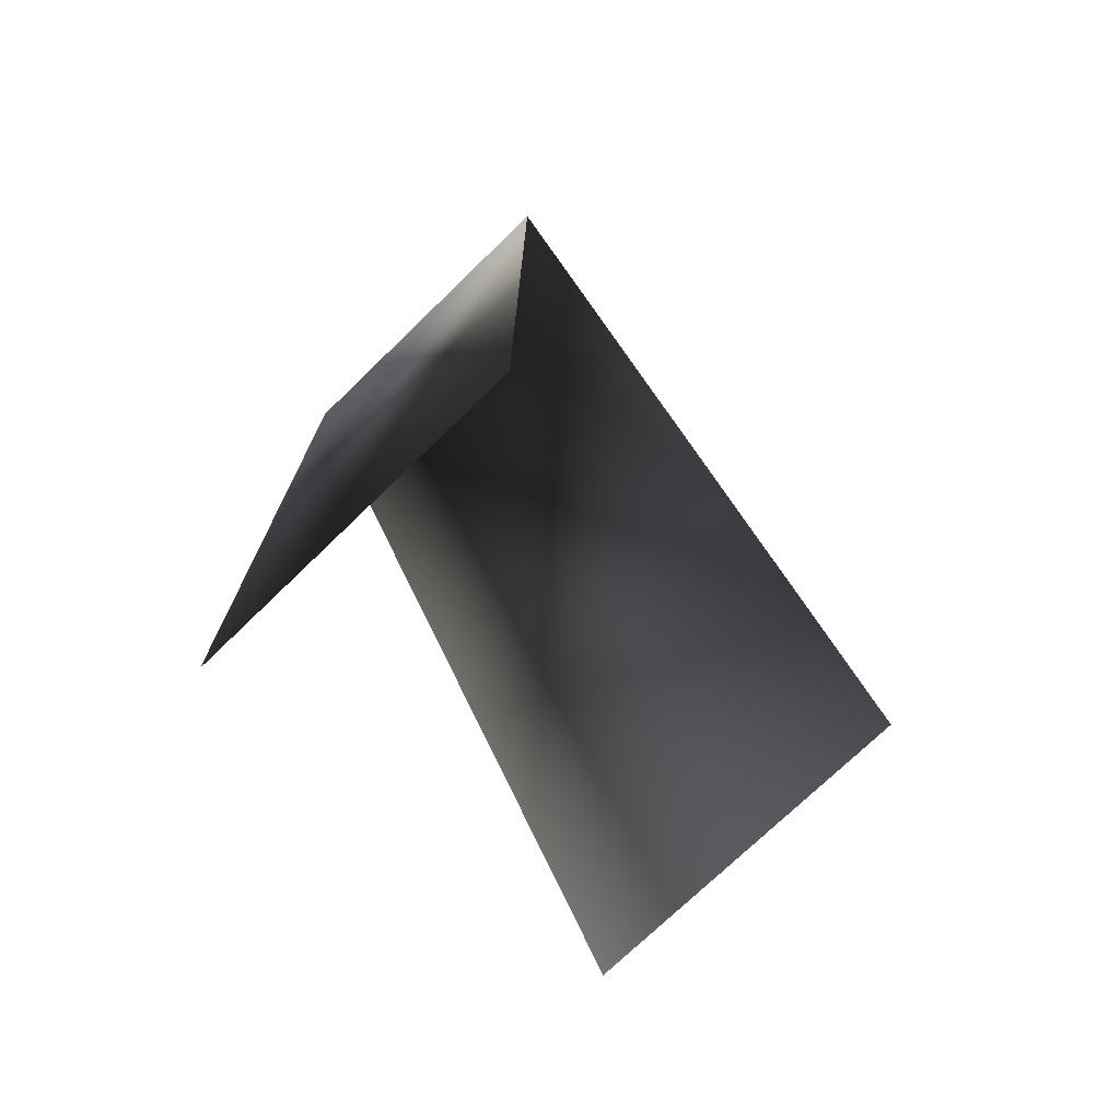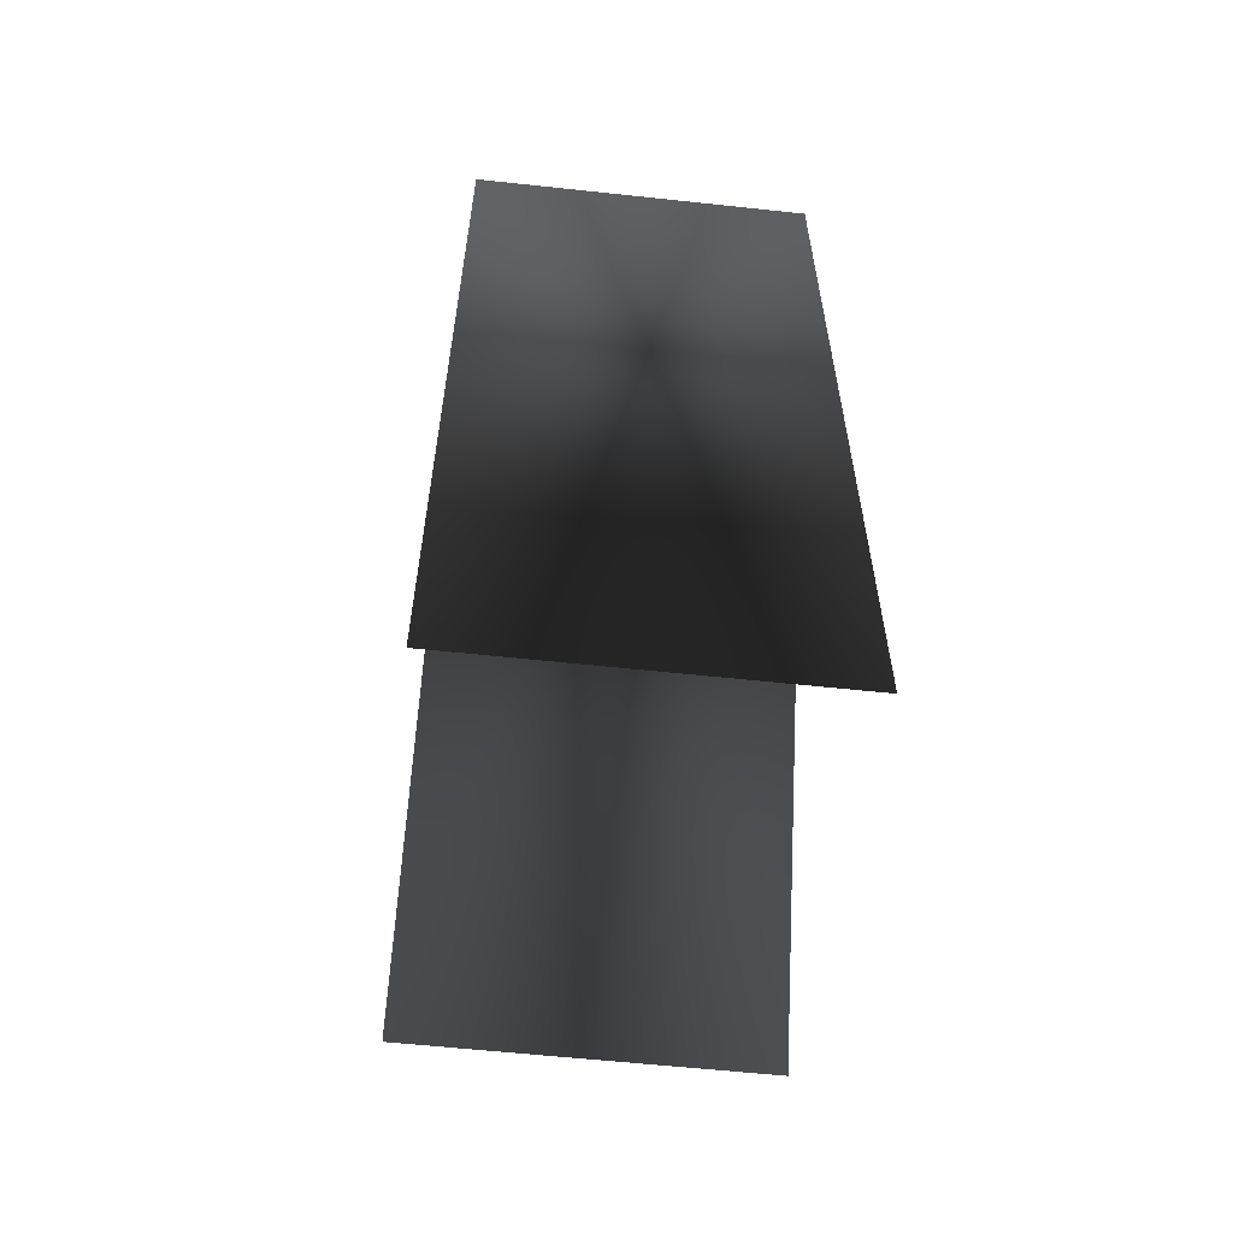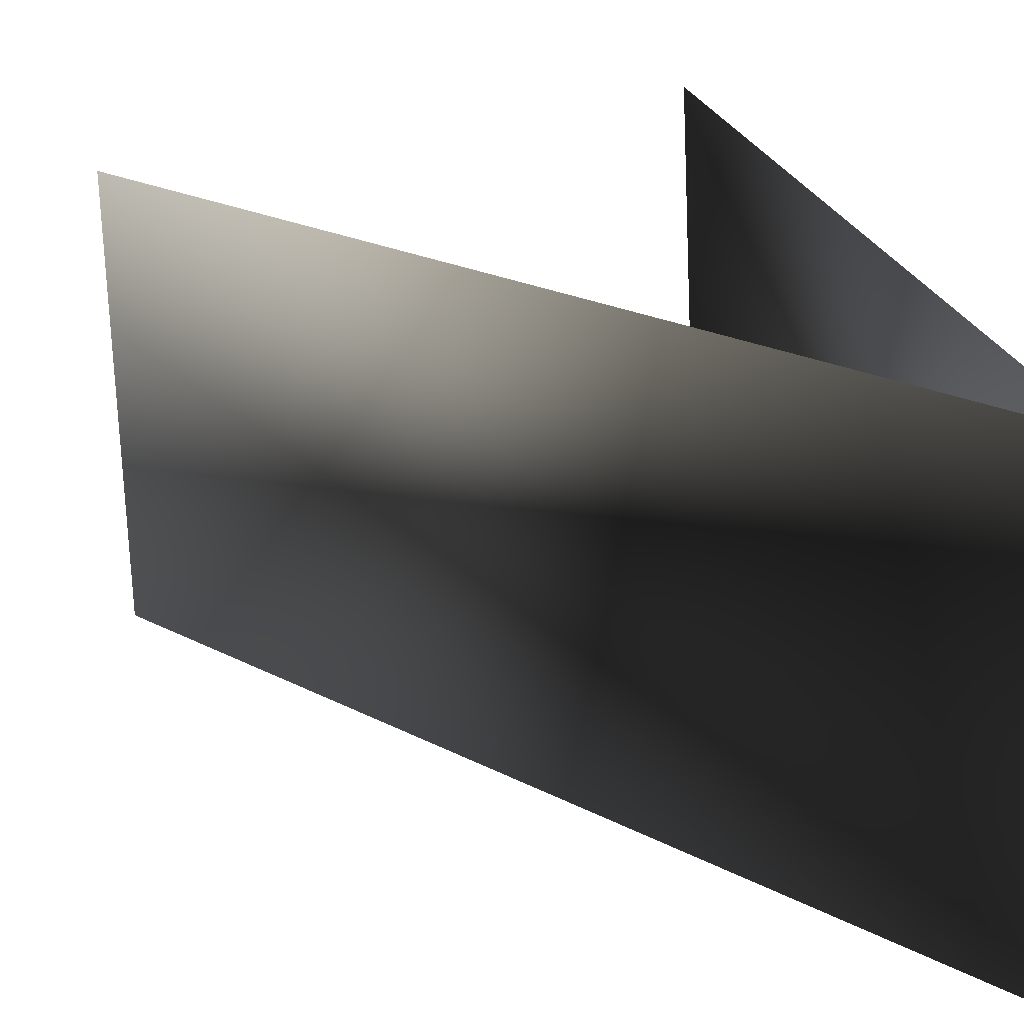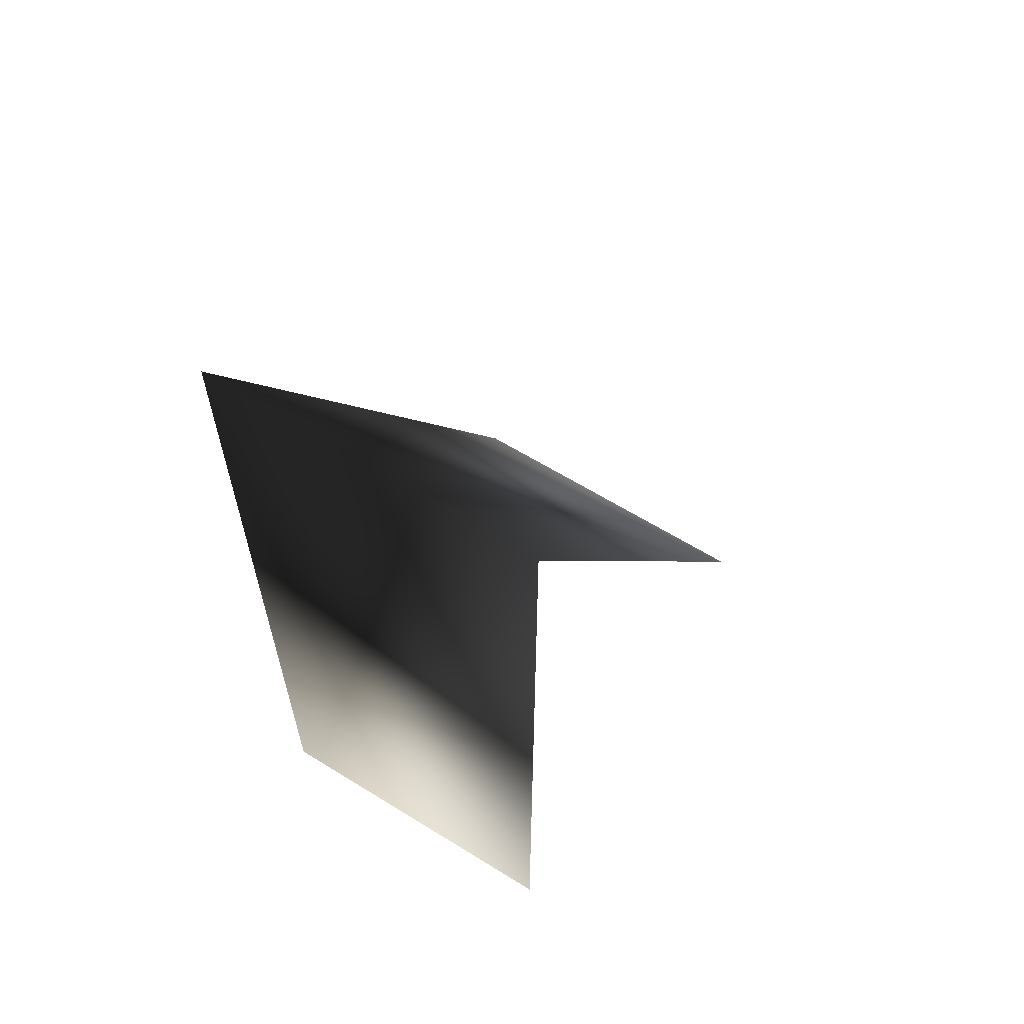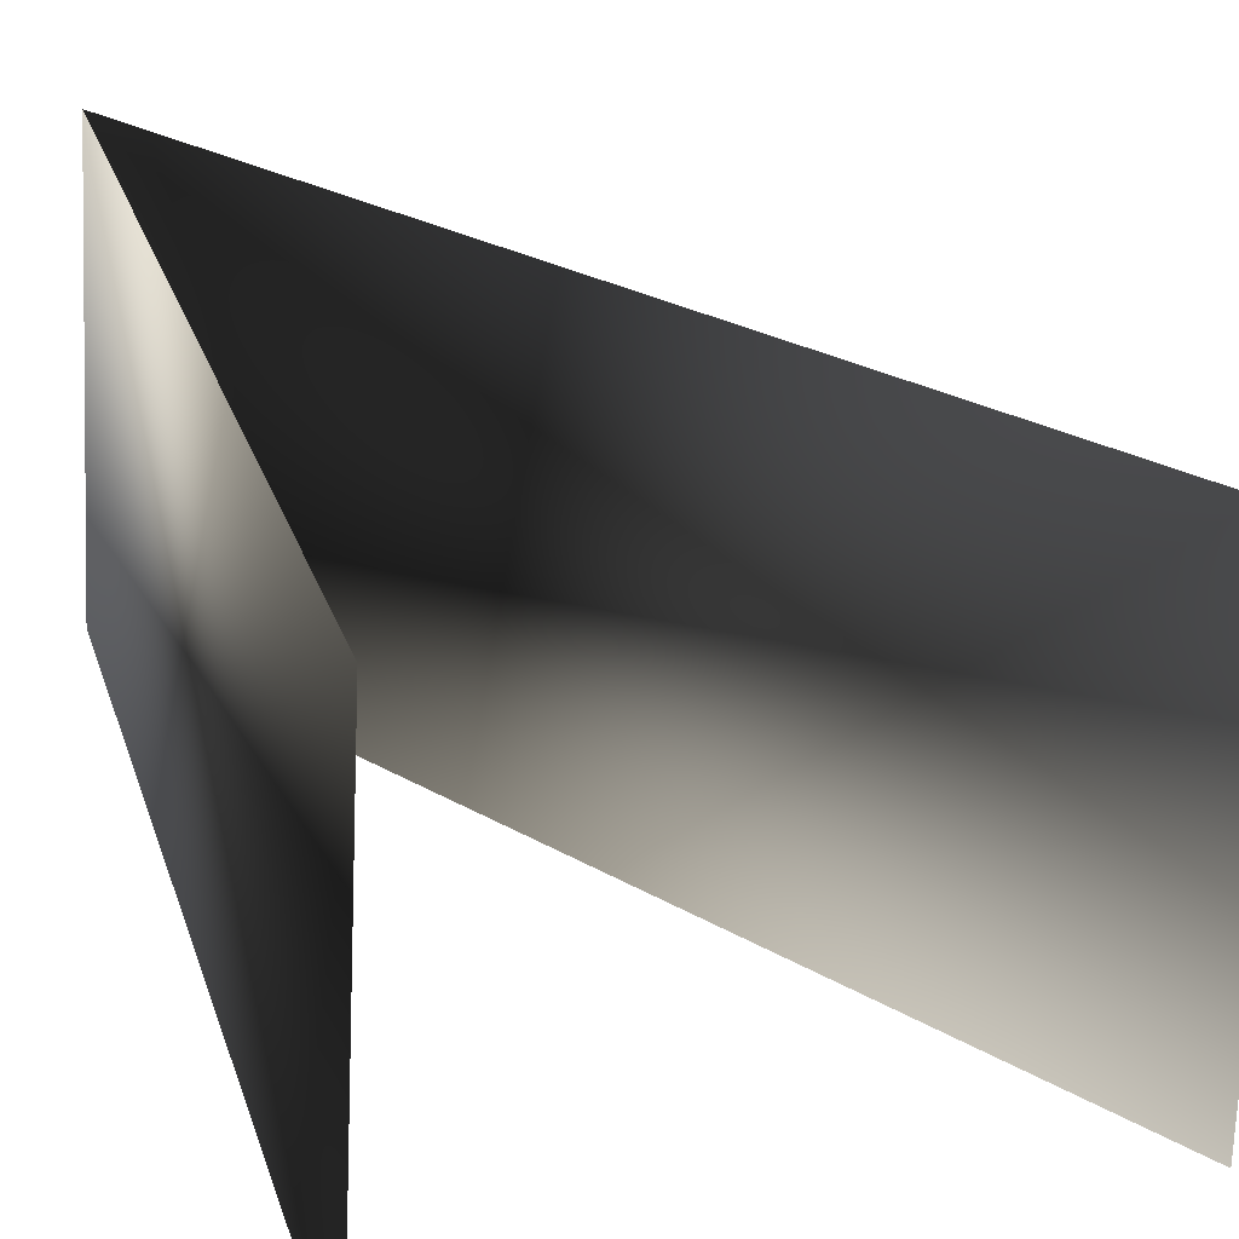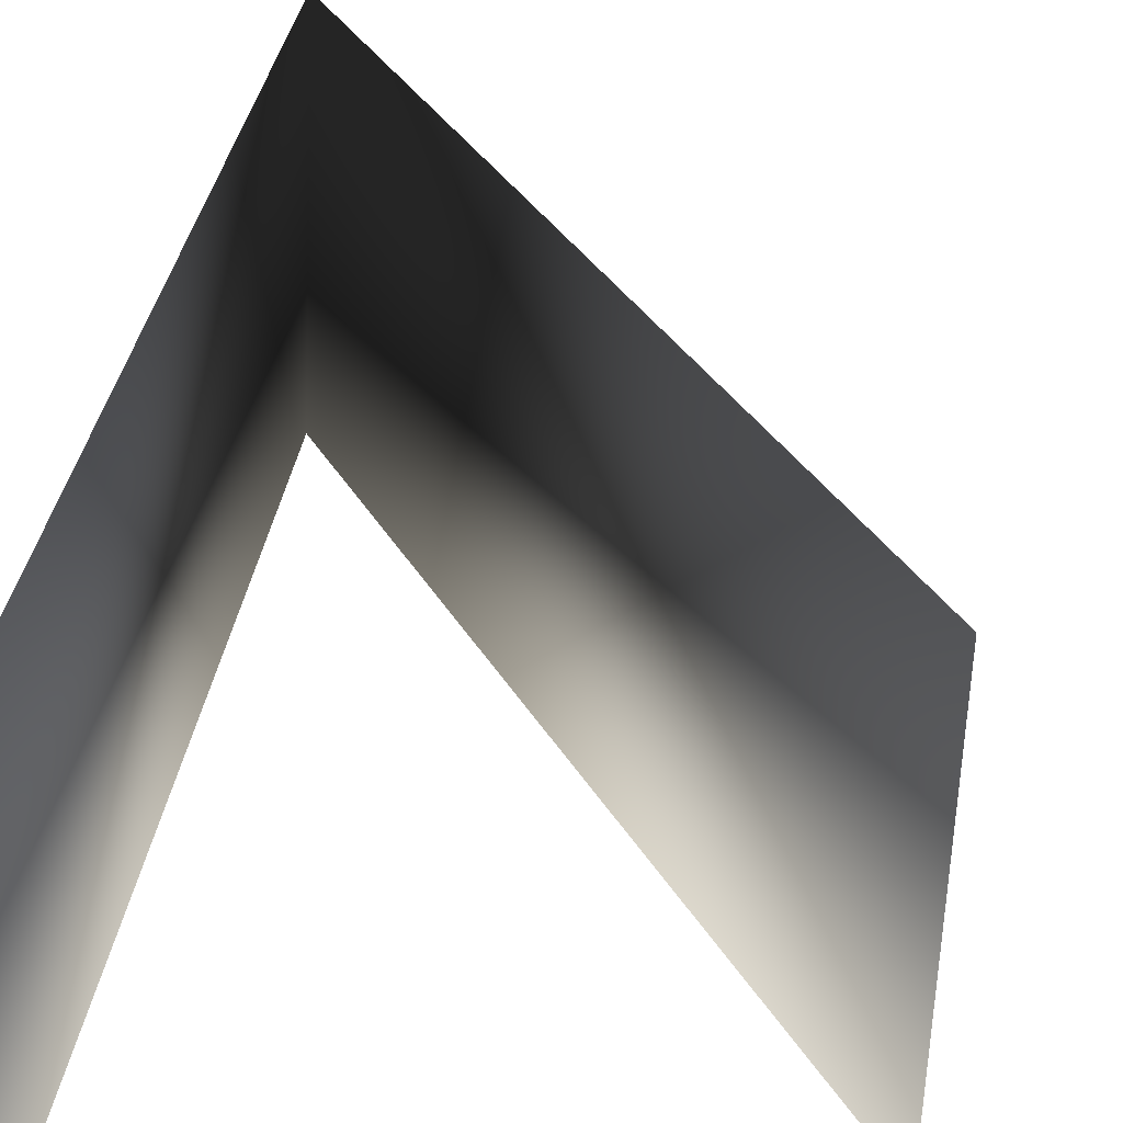
<metadata>
{"format":"obj","ext":"obj","renderer":"f3d","projection":"perspective","resolution":1024,"background":"white","views":[{"elev":-73.6,"azim":136.5,"up":"+Z"},{"elev":-59.4,"azim":86.1,"up":"+Z"},{"elev":18.7,"azim":-10.8,"up":"+Y"},{"elev":62.4,"azim":124.5,"up":"+Z"},{"elev":21.6,"azim":166.0,"up":"+Y"},{"elev":28.9,"azim":-173.8,"up":"+Y"}]}
</metadata>
<code>
o #ID361
v -0.000176 -0.02316 0.1177
v -0.00032 -0.01973 0.127
v -0.000176 -0.02316 0.127
v -0.00032 -0.01973 0.1177
v -0.004966 -0.01992 0.1189
v -0.004822 -0.02335 0.1189
f 1 2 3
f 2 1 4
f 5 3 2
f 3 5 6

</code>
